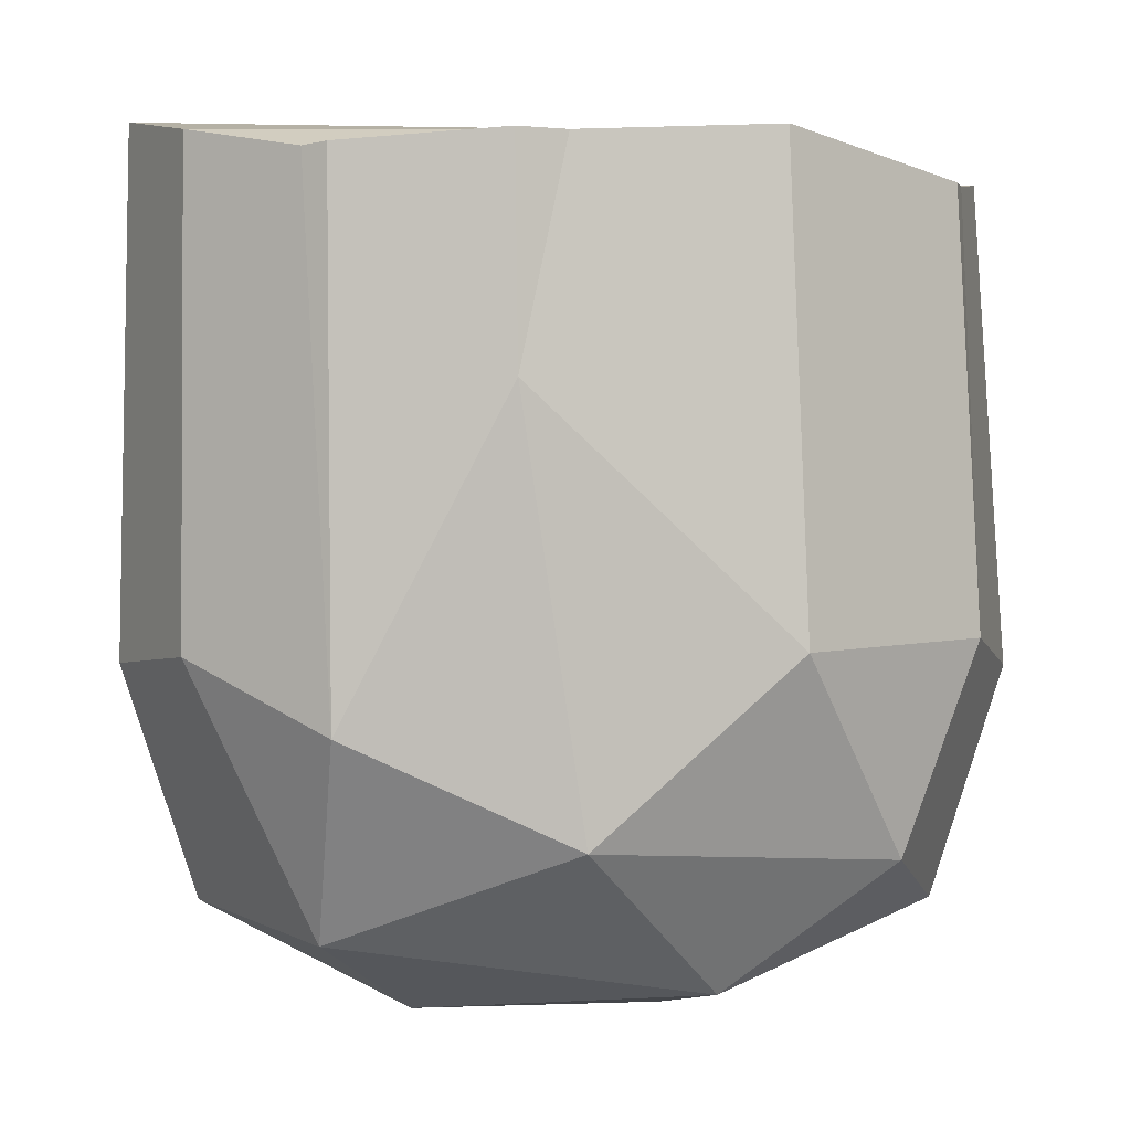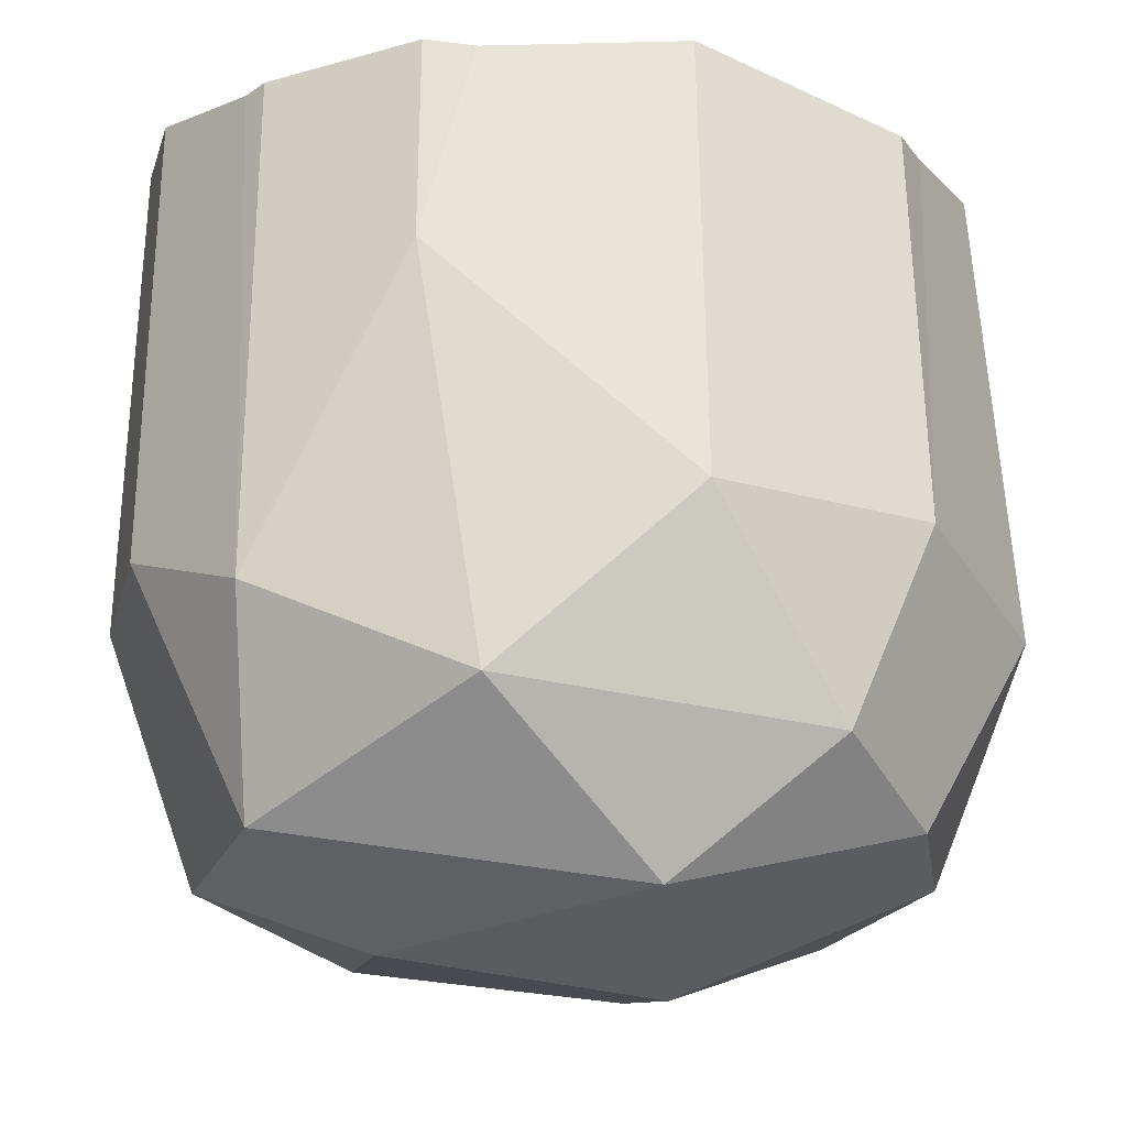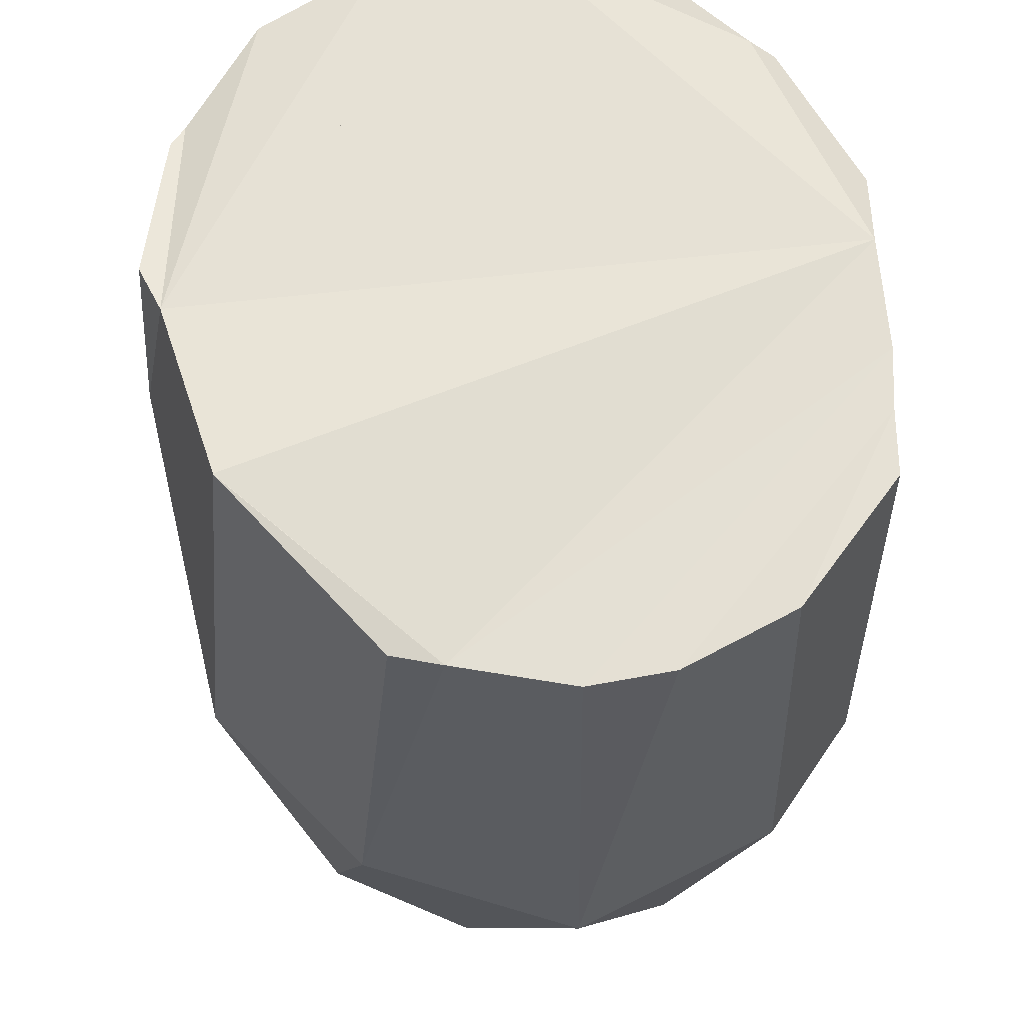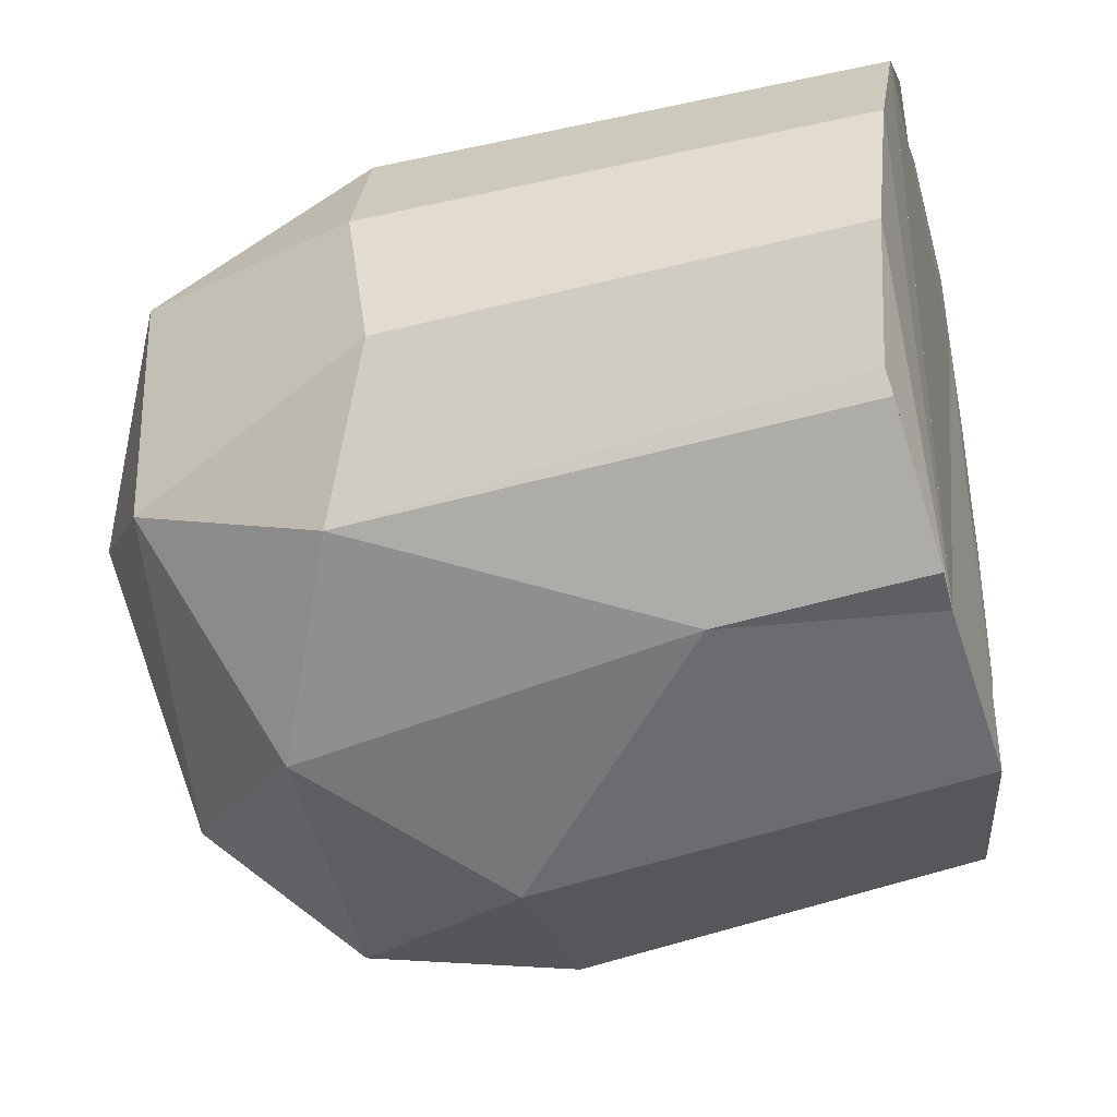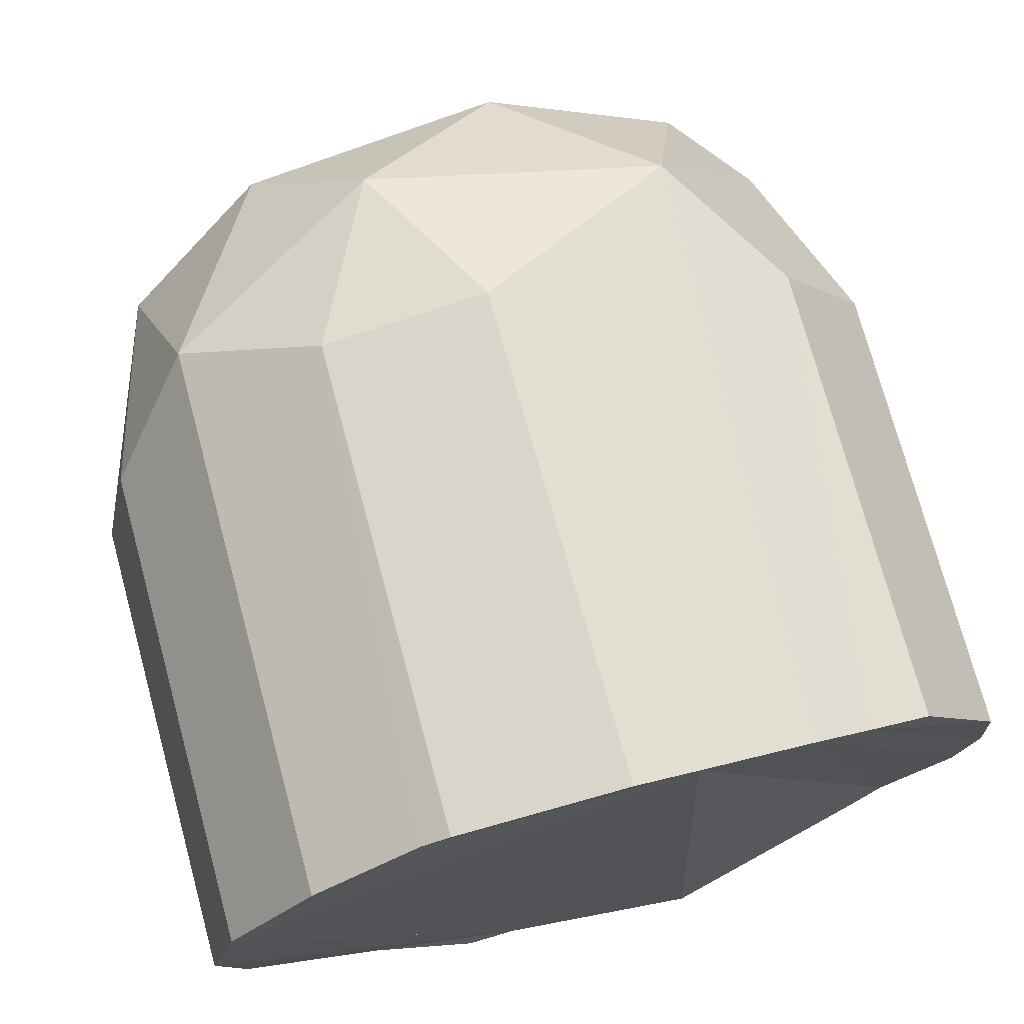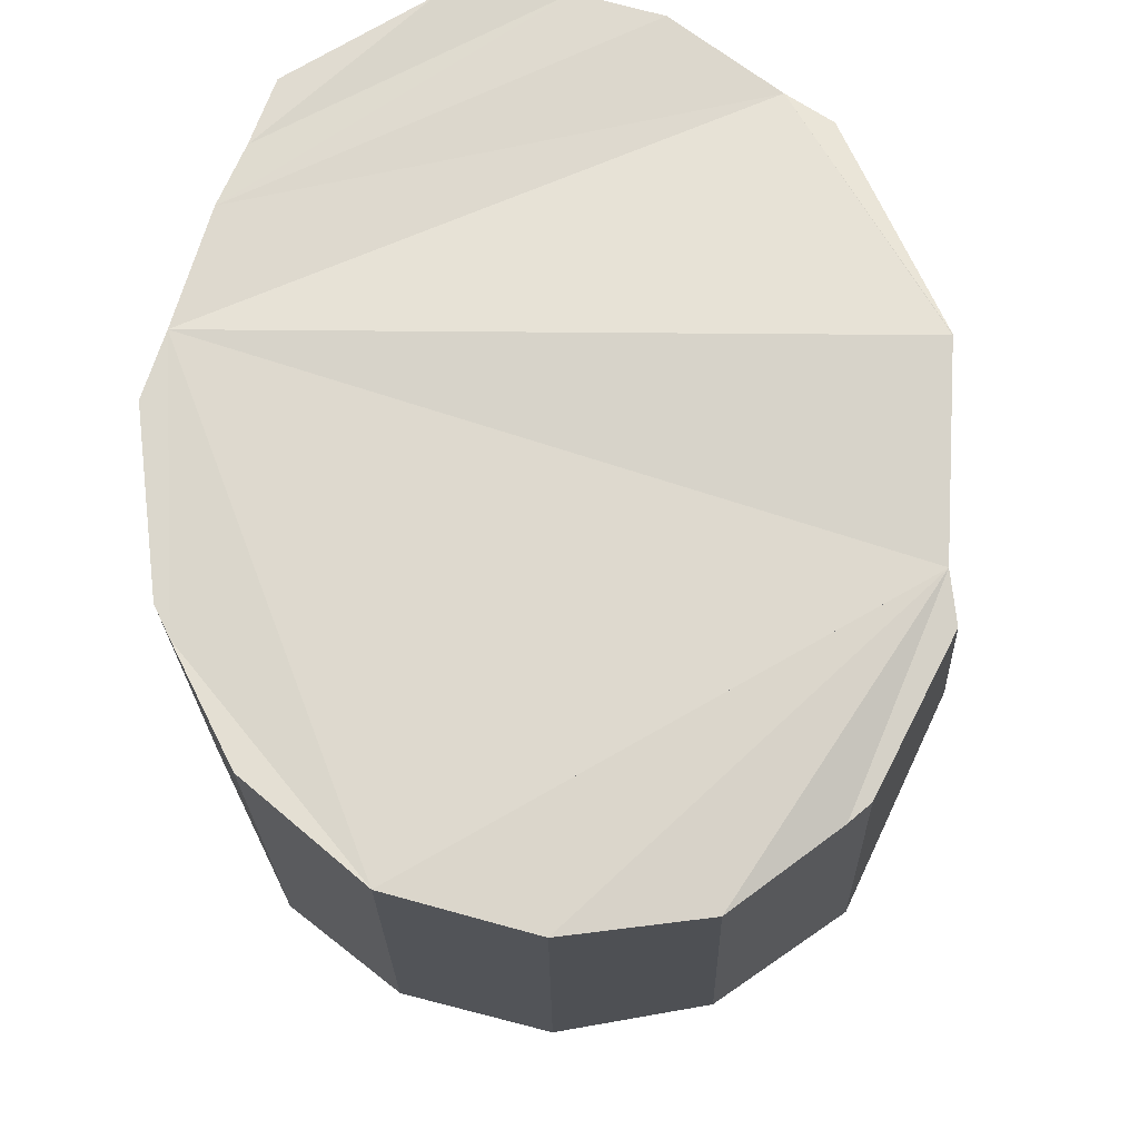
<metadata>
{"format":"obj","ext":"obj","renderer":"f3d","projection":"perspective","resolution":1024,"background":"white","views":[{"elev":2.2,"azim":162.3,"up":"+Y"},{"elev":-21.8,"azim":176.7,"up":"+Y"},{"elev":58.9,"azim":-108.4,"up":"+Y"},{"elev":-51.7,"azim":104.8,"up":"+Z"},{"elev":67.5,"azim":165.6,"up":"+Z"},{"elev":73.7,"azim":92.4,"up":"+Y"}]}
</metadata>
<code>
o Stump-1_Cube.086
v -1.111 -1.157 -0.5548
v -1.112 -0.258 -0.9335
v 1.055 -0.5176 -0.9975
v -1.273 -1.133 0.2053
v -0.9355 -1.242 0.6096
v -0.7545 -0.7942 1.096
v -1.105 -0.3144 0.9482
v -0.8156 -0.9627 -0.9793
v -0.2573 -1.399 -0.793
v -0.3707 -0.2692 -1.28
v 0.5313 0.5652 -1.199
v 1.233 -1.173 0.2349
v 1.016 -1.2 -0.6496
v -0.2567 -1.399 0.7871
v 0.6982 -1.321 0.7049
v 1.107 -0.5696 0.9306
v -1.425 -0.3423 0.53
v -1.533 -0.4025 -0.2541
v 0.3112 -0.868 -1.194
v 1.424 -0.2934 -0.5368
v 1.534 -0.3461 -0.004045
v 1.426 -0.3277 0.5143
v 0.3109 -0.9916 1.123
v 0.6101 -0.3408 1.196
v 0.007938 -0.3522 1.288
v 0.6146 -1.493 -0.243
v -0.3413 -1.571 -0.002577
v -0.8599 1.422 1.008
v 1.042 1.275 -0.9078
v 1.076 1.48 0.8976
v 1.4 1.343 -0.483
v 0.449 1.474 1.185
v -1.468 1.299 0.0559
v -1.086 1.405 0.9348
v 1.492 1.414 0.0003
v -1.416 1.271 -0.2387
v 1.386 1.465 0.4937
v -0.01297 1.479 1.255
v 0.6944 1.464 1.11
v 0.3444 1.311 -1.117
v 0.5941 1.472 1.163
v -0.2414 1.465 1.192
v -0.6493 1.439 1.088
v 1.106 1.266 -0.8369
v -1.41 1.357 0.4763
v -1.099 1.225 -0.7708
v -1.189 1.228 -0.6111
v 0.5246 1.312 -1.145
v -0.3632 1.353 -1.121
v -0.3665 1.353 -1.121
v 0.3443 1.311 -1.117
f 18 1 4
f 1 8 9
f 11 3 19
f 9 19 13
f 3 20 13
f 22 16 12
f 25 6 23
f 16 24 23
f 25 42 43 6
f 6 5 14
f 23 14 15
f 26 27 9
f 26 12 15
f 20 3 44 31
f 17 45 33 18
f 49 50 47
f 25 24 32 38
f 24 39 41
f 51 49 42
f 4 17 18
f 17 4 6 7
f 5 6 4
f 8 1 18 2
f 18 36 47 2
f 21 12 13 20
f 8 10 19
f 10 11 19
f 8 2 10
f 19 3 13
f 8 19 9
f 15 14 27 26
f 21 22 12
f 12 16 15
f 23 24 25
f 15 16 23
f 6 43 28 7
f 14 23 6
f 5 4 27 14
f 13 26 9
f 13 12 26
f 27 4 1 9
f 37 42 39
f 47 36 43
f 50 46 47
f 33 45 28
f 18 33 36
f 36 33 43
f 24 16 30 39
f 45 34 28
f 43 42 47
f 10 49 51 40 11
f 28 43 33
f 42 38 32
f 42 37 51
f 46 50 49 10 2
f 42 49 47
f 37 40 51
f 29 48 40
f 47 46 2
f 44 29 40
f 28 34 7
f 31 44 40
f 35 37 22 21
f 37 30 16 22
f 40 48 11
f 35 31 40
f 38 42 25
f 41 32 24
f 37 35 40
f 48 29 3 11
f 32 39 42
f 39 30 37
f 41 39 32
f 29 44 3
f 31 35 21 20
f 34 45 17 7

</code>
